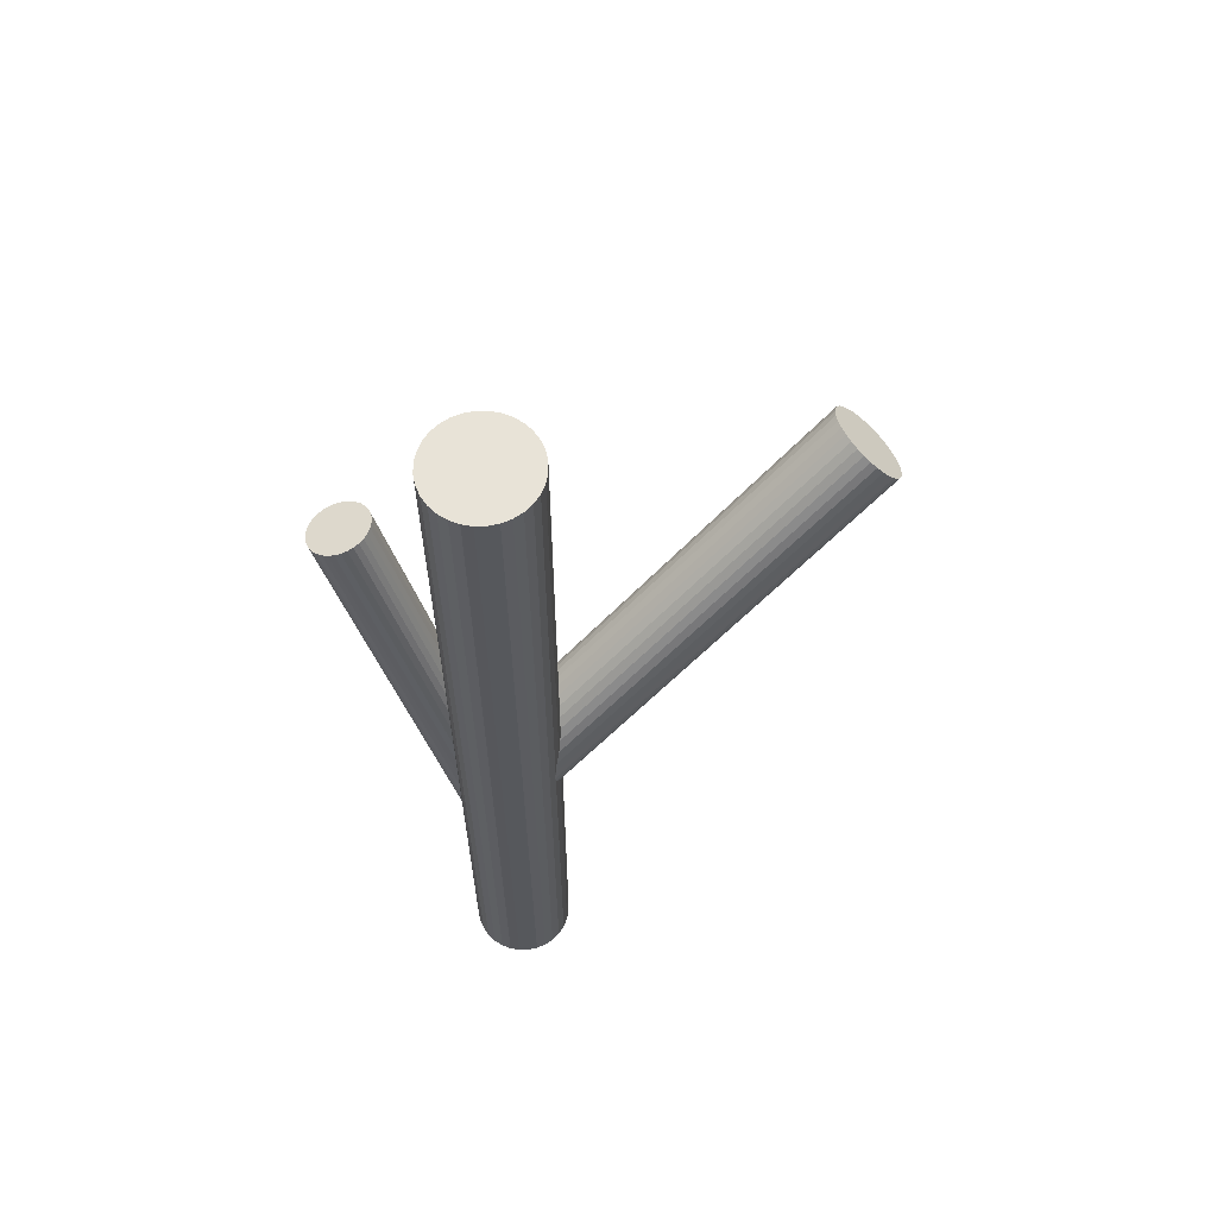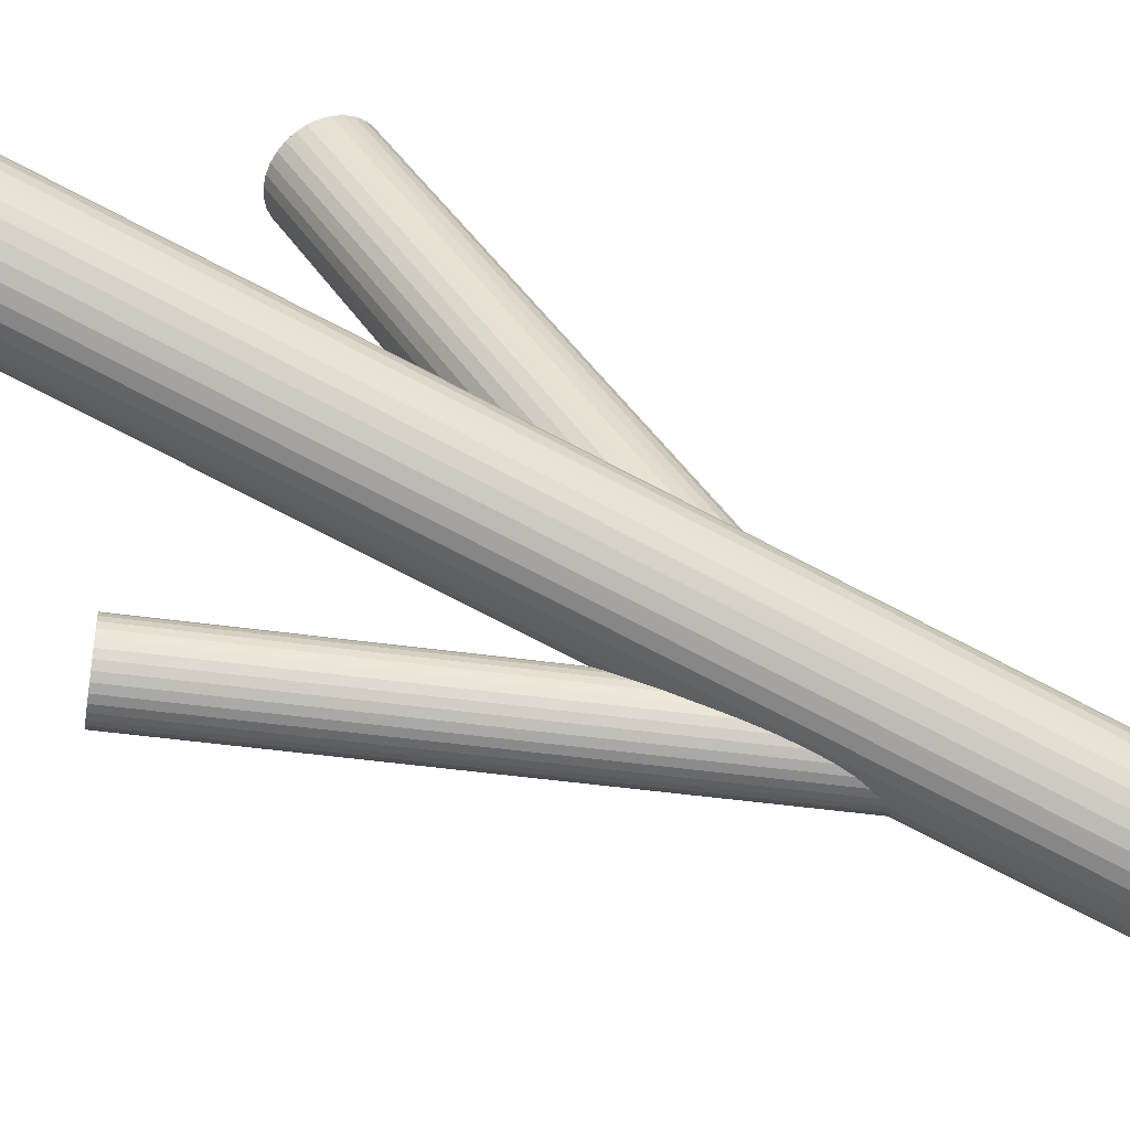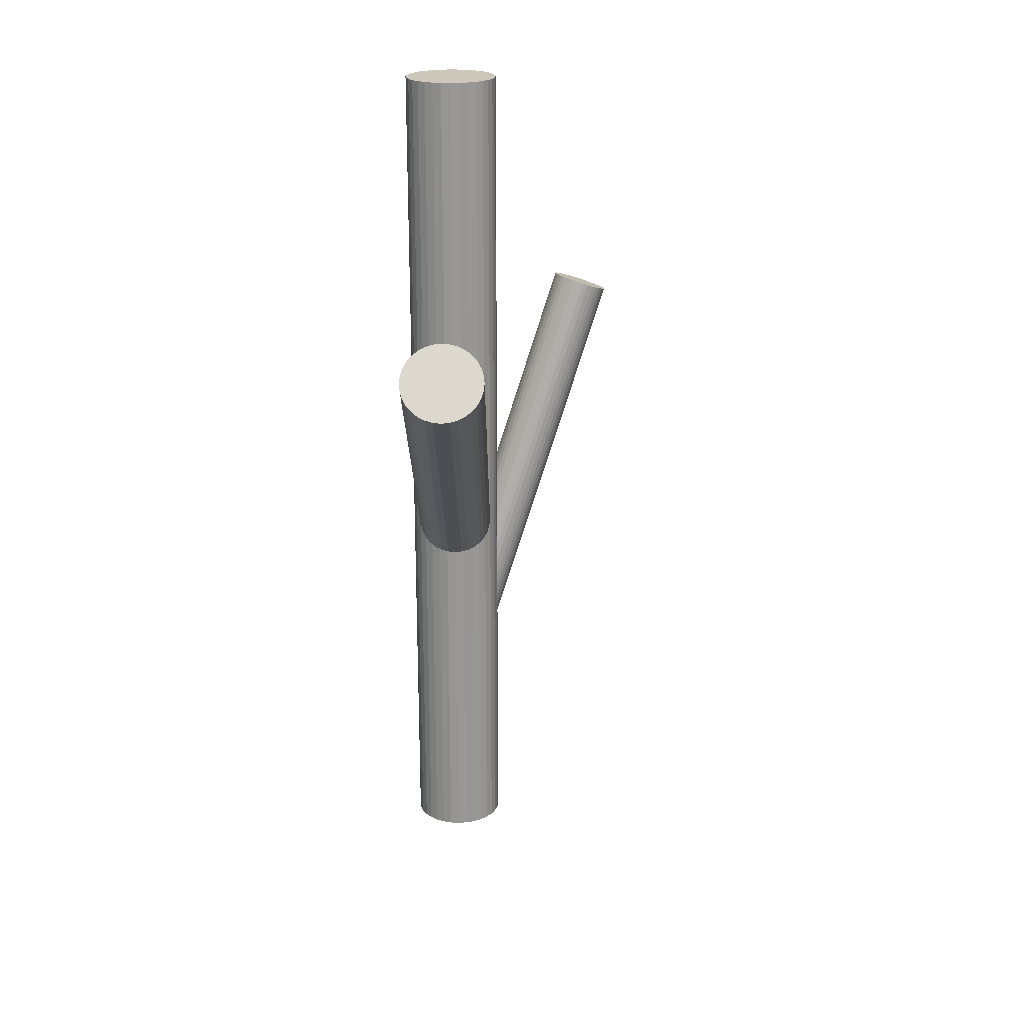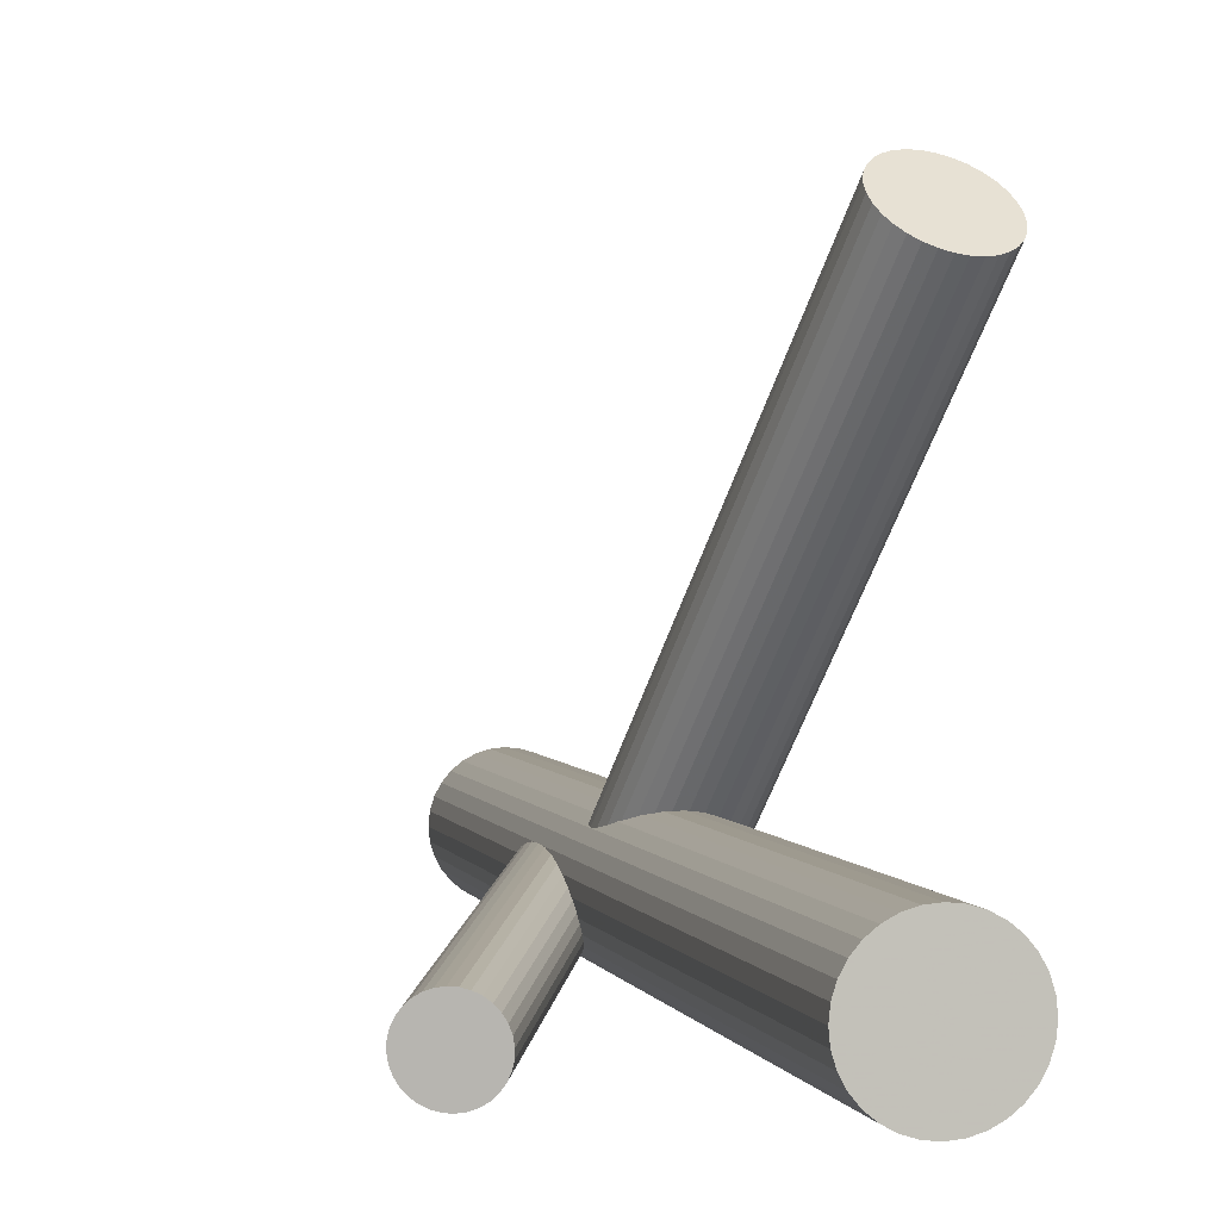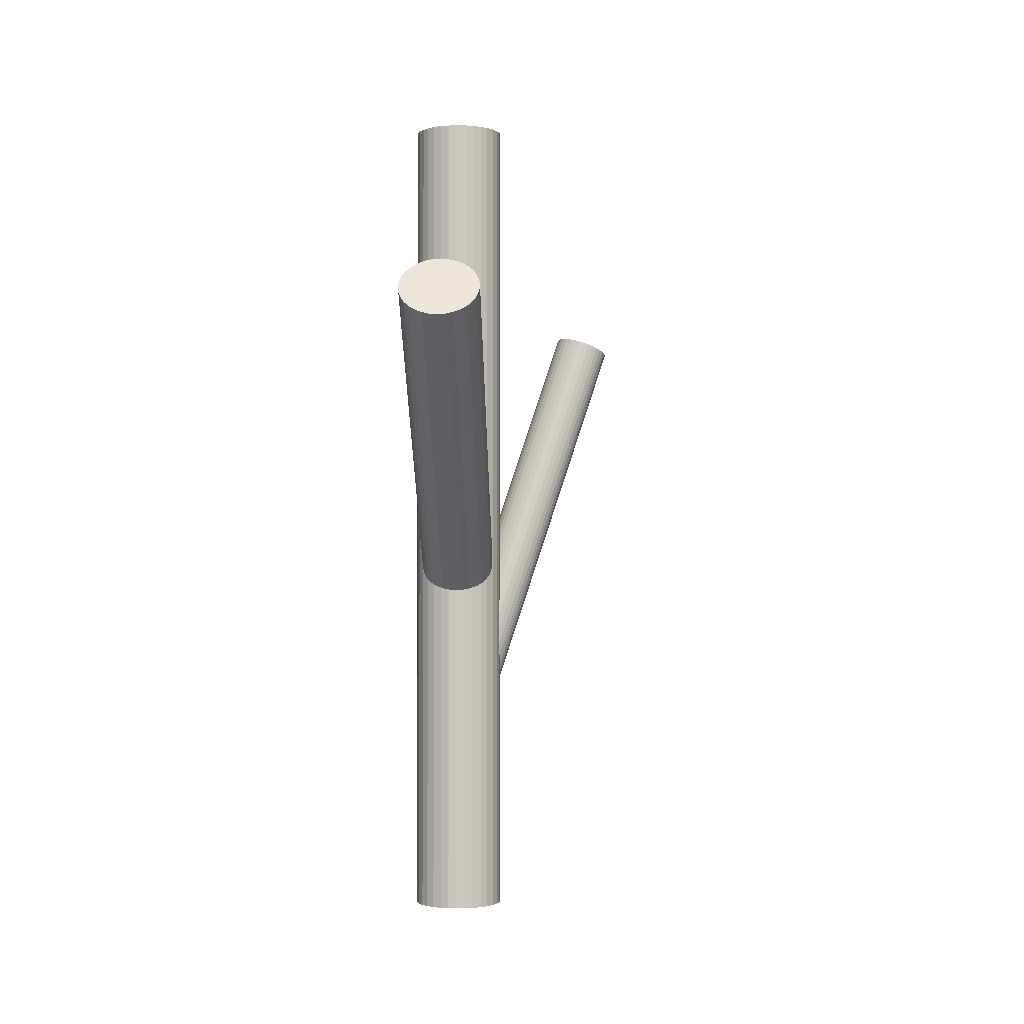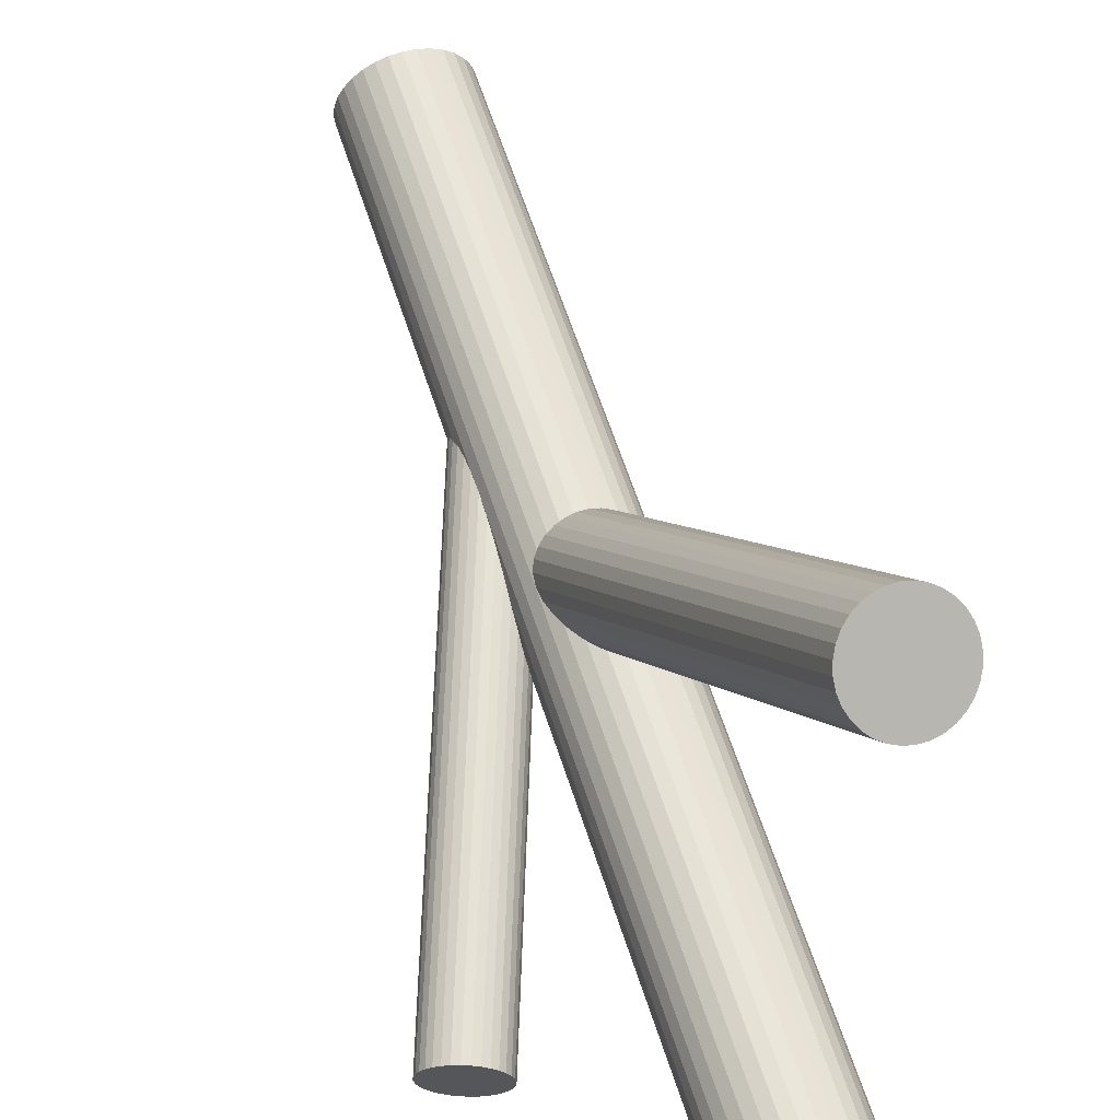
<metadata>
{"format":"obj","ext":"obj","renderer":"f3d","projection":"perspective","resolution":1024,"background":"white","views":[{"elev":62.0,"azim":49.4,"up":"+Z"},{"elev":-78.4,"azim":62.8,"up":"+Y"},{"elev":21.8,"azim":168.0,"up":"+Z"},{"elev":2.1,"azim":-12.9,"up":"+Y"},{"elev":-1.7,"azim":169.5,"up":"+Z"},{"elev":59.5,"azim":-17.5,"up":"+Y"}]}
</metadata>
<code>
v 0.009763 -0.04145 0.1236
v 0.009763 -0.04145 -0.1236
v 0.009763 -0.02809 0.1236
v 0.009763 -0.02809 -0.1236
v 0.009763 -0.05481 0.1236
v 0.009763 -0.05481 -0.1236
v 0.02211 -0.04656 0.1236
v 0.02211 -0.04656 -0.1236
v 0.02211 -0.03634 0.1236
v 0.02211 -0.03634 -0.1236
v 0.02287 -0.03884 0.1236
v 0.02287 -0.03884 -0.1236
v 0.02287 -0.04406 0.1236
v 0.02287 -0.04406 -0.1236
v 0.004649 -0.0291 0.1236
v 0.004649 -0.0291 -0.1236
v 0.004649 -0.0538 0.1236
v 0.004649 -0.0538 -0.1236
v -0.001349 -0.03402 0.1236
v -0.001349 -0.03402 -0.1236
v -0.001349 -0.04887 0.1236
v -0.001349 -0.04887 -0.1236
v 0.01719 -0.05256 0.1236
v 0.01719 -0.05256 -0.1236
v 0.01719 -0.03034 0.1236
v 0.01719 -0.03034 -0.1236
v 0.01921 -0.032 0.1236
v 0.01921 -0.032 -0.1236
v 0.01921 -0.0509 0.1236
v 0.01921 -0.0509 -0.1236
v 0.01237 -0.02834 0.1236
v 0.01237 -0.02834 -0.1236
v 0.01237 -0.05456 0.1236
v 0.01237 -0.05456 -0.1236
v 0.02313 -0.04145 0.1236
v 0.02313 -0.04145 -0.1236
v -0.003601 -0.04145 0.1236
v -0.003601 -0.04145 -0.1236
v 0.007156 -0.02834 0.1236
v 0.007156 -0.02834 -0.1236
v 0.007156 -0.05456 0.1236
v 0.007156 -0.05456 -0.1236
v 0.0003129 -0.032 0.1236
v 0.0003129 -0.032 -0.1236
v 0.0003129 -0.0509 0.1236
v 0.0003129 -0.0509 -0.1236
v 0.002338 -0.05256 0.1236
v 0.002338 -0.05256 -0.1236
v 0.002338 -0.03034 0.1236
v 0.002338 -0.03034 -0.1236
v 0.02088 -0.03402 0.1236
v 0.02088 -0.03402 -0.1236
v 0.02088 -0.04887 0.1236
v 0.02088 -0.04887 -0.1236
v 0.01488 -0.0291 0.1236
v 0.01488 -0.0291 -0.1236
v 0.01488 -0.0538 0.1236
v 0.01488 -0.0538 -0.1236
v -0.003345 -0.03884 0.1236
v -0.003345 -0.03884 -0.1236
v -0.003345 -0.04406 0.1236
v -0.003345 -0.04406 -0.1236
v -0.002584 -0.04656 0.1236
v -0.002584 -0.04656 -0.1236
v -0.002584 -0.03634 0.1236
v -0.002584 -0.03634 -0.1236
v 0.0301 0.05377 0.05952
v 0.009763 -0.04145 -0.02033
v 0.03158 0.06069 0.05089
v 0.01124 -0.03454 -0.02895
v 0.02863 0.04686 0.06814
v 0.008286 -0.04836 -0.01171
v 0.02527 0.06082 0.05235
v 0.004932 -0.03441 -0.0275
v 0.02282 0.04932 0.06668
v 0.002476 -0.04591 -0.01316
v 0.03739 0.05823 0.05235
v 0.01705 -0.03699 -0.0275
v 0.03493 0.04673 0.06668
v 0.01459 -0.04849 -0.01316
v 0.02135 0.05053 0.06561
v 0.001008 -0.04469 -0.01423
v 0.02344 0.06031 0.05342
v 0.003096 -0.03491 -0.02643
v 0.03291 0.0465 0.06748
v 0.01257 -0.04873 -0.01236
v 0.03564 0.05927 0.05155
v 0.0153 -0.03595 -0.0283
v 0.04101 0.05145 0.05952
v 0.02067 -0.04378 -0.02033
v 0.01969 0.05741 0.05783
v -0.0006444 -0.03782 -0.02201
v 0.01912 0.05471 0.0612
v -0.001221 -0.04051 -0.01865
v 0.03078 0.04654 0.06797
v 0.01044 -0.04869 -0.01187
v 0.03368 0.0601 0.05106
v 0.01334 -0.03512 -0.02879
v 0.03835 0.048 0.06431
v 0.01801 -0.04723 -0.01554
v 0.03999 0.05568 0.05472
v 0.01965 -0.03954 -0.02512
v 0.02059 0.05857 0.05622
v 0.0002532 -0.03665 -0.02363
v 0.01946 0.05328 0.06282
v -0.0008772 -0.04194 -0.01703
v 0.04074 0.05427 0.05622
v 0.0204 -0.04096 -0.02363
v 0.03961 0.04898 0.06282
v 0.01927 -0.04625 -0.01703
v 0.02021 0.05187 0.06431
v -0.0001248 -0.04335 -0.01554
v 0.02186 0.05955 0.05472
v 0.001516 -0.03567 -0.02512
v 0.02653 0.04745 0.06797
v 0.006187 -0.04778 -0.01187
v 0.02942 0.06101 0.05106
v 0.009084 -0.03421 -0.02879
v 0.04109 0.05284 0.05783
v 0.02075 -0.04239 -0.02201
v 0.04051 0.05014 0.0612
v 0.02017 -0.04508 -0.01865
v 0.0192 0.0561 0.05952
v -0.001142 -0.03912 -0.02033
v 0.02456 0.04828 0.06748
v 0.004225 -0.04695 -0.01236
v 0.02729 0.06105 0.05155
v 0.006954 -0.03417 -0.0283
v 0.03677 0.04724 0.06561
v 0.01643 -0.04799 -0.01423
v 0.03886 0.05702 0.05342
v 0.01852 -0.03821 -0.02643
v 0.009763 -0.04145 -0.06573
v -0.0334 -0.05292 0.05624
v 0.01719 -0.03948 -0.06292
v -0.02597 -0.05094 0.05905
v 0.00234 -0.04342 -0.06854
v -0.04082 -0.05489 0.05343
v 0.004982 -0.0349 -0.06681
v -0.03818 -0.04637 0.05516
v 0.01066 -0.03339 -0.06466
v -0.03249 -0.04486 0.05732
v 0.004758 -0.04748 -0.06807
v -0.0384 -0.05895 0.0539
v 0.0171 -0.0442 -0.06339
v -0.02606 -0.05567 0.05858
v 0.01186 -0.04936 -0.06573
v -0.03129 -0.06082 0.05624
v 0.009151 -0.03331 -0.06518
v -0.03401 -0.04478 0.05679
v 0.006255 -0.03408 -0.06628
v -0.0369 -0.04555 0.05569
v 0.002101 -0.04025 -0.06833
v -0.04106 -0.05171 0.05364
v 0.01582 -0.0366 -0.06313
v -0.02734 -0.04807 0.05884
v 0.0165 -0.04565 -0.06374
v -0.02666 -0.05711 0.05823
v 0.005999 -0.04843 -0.06772
v -0.03716 -0.0599 0.05425
v 0.002892 -0.04493 -0.06849
v -0.04027 -0.05639 0.05348
v 0.01745 -0.04106 -0.06297
v -0.0257 -0.05252 0.059
v 0.01214 -0.03378 -0.06417
v -0.03102 -0.04525 0.0578
v 0.003892 -0.03597 -0.06729
v -0.03927 -0.04744 0.05468
v 0.01563 -0.04693 -0.06417
v -0.02752 -0.05839 0.0578
v 0.007385 -0.04912 -0.06729
v -0.03577 -0.06059 0.05468
v 0.002073 -0.04184 -0.06849
v -0.04109 -0.05331 0.05348
v 0.01663 -0.03797 -0.06297
v -0.02652 -0.04944 0.059
v 0.01353 -0.03447 -0.06374
v -0.02963 -0.04593 0.05823
v 0.003029 -0.03725 -0.06772
v -0.04013 -0.04872 0.05425
v 0.003708 -0.0463 -0.06833
v -0.03945 -0.05776 0.05364
v 0.01743 -0.04265 -0.06313
v -0.02573 -0.05412 0.05884
v 0.01327 -0.04882 -0.06518
v -0.02989 -0.06029 0.05679
v 0.01037 -0.04959 -0.06628
v -0.03278 -0.06105 0.05569
v 0.007663 -0.03354 -0.06573
v -0.0355 -0.04501 0.05624
v 0.002424 -0.0387 -0.06807
v -0.04073 -0.05016 0.0539
v 0.01477 -0.03542 -0.06339
v -0.02839 -0.04688 0.05858
v 0.008863 -0.04951 -0.06681
v -0.0343 -0.06097 0.05516
v 0.01454 -0.048 -0.06466
v -0.02861 -0.05947 0.05732
f 36 2 12
f 36 12 35
f 35 12 11
f 35 11 1
f 12 2 10
f 12 10 11
f 11 10 9
f 11 9 1
f 10 2 52
f 10 52 9
f 9 52 51
f 9 51 1
f 52 2 28
f 52 28 51
f 51 28 27
f 51 27 1
f 28 2 26
f 28 26 27
f 27 26 25
f 27 25 1
f 26 2 56
f 26 56 25
f 25 56 55
f 25 55 1
f 56 2 32
f 56 32 55
f 55 32 31
f 55 31 1
f 32 2 4
f 32 4 31
f 31 4 3
f 31 3 1
f 4 2 40
f 4 40 3
f 3 40 39
f 3 39 1
f 40 2 16
f 40 16 39
f 39 16 15
f 39 15 1
f 16 2 50
f 16 50 15
f 15 50 49
f 15 49 1
f 50 2 44
f 50 44 49
f 49 44 43
f 49 43 1
f 44 2 20
f 44 20 43
f 43 20 19
f 43 19 1
f 20 2 66
f 20 66 19
f 19 66 65
f 19 65 1
f 66 2 60
f 66 60 65
f 65 60 59
f 65 59 1
f 60 2 38
f 60 38 59
f 59 38 37
f 59 37 1
f 38 2 62
f 38 62 37
f 37 62 61
f 37 61 1
f 62 2 64
f 62 64 61
f 61 64 63
f 61 63 1
f 64 2 22
f 64 22 63
f 63 22 21
f 63 21 1
f 22 2 46
f 22 46 21
f 21 46 45
f 21 45 1
f 46 2 48
f 46 48 45
f 45 48 47
f 45 47 1
f 48 2 18
f 48 18 47
f 47 18 17
f 47 17 1
f 18 2 42
f 18 42 17
f 17 42 41
f 17 41 1
f 42 2 6
f 42 6 41
f 41 6 5
f 41 5 1
f 6 2 34
f 6 34 5
f 5 34 33
f 5 33 1
f 34 2 58
f 34 58 33
f 33 58 57
f 33 57 1
f 58 2 24
f 58 24 57
f 57 24 23
f 57 23 1
f 24 2 30
f 24 30 23
f 23 30 29
f 23 29 1
f 30 2 54
f 30 54 29
f 29 54 53
f 29 53 1
f 54 2 8
f 54 8 53
f 53 8 7
f 53 7 1
f 8 2 14
f 8 14 7
f 7 14 13
f 7 13 1
f 14 2 36
f 14 36 13
f 13 36 35
f 13 35 1
f 124 68 94
f 124 94 123
f 123 94 93
f 123 93 67
f 94 68 106
f 94 106 93
f 93 106 105
f 93 105 67
f 106 68 112
f 106 112 105
f 105 112 111
f 105 111 67
f 112 68 82
f 112 82 111
f 111 82 81
f 111 81 67
f 82 68 76
f 82 76 81
f 81 76 75
f 81 75 67
f 76 68 126
f 76 126 75
f 75 126 125
f 75 125 67
f 126 68 116
f 126 116 125
f 125 116 115
f 125 115 67
f 116 68 72
f 116 72 115
f 115 72 71
f 115 71 67
f 72 68 96
f 72 96 71
f 71 96 95
f 71 95 67
f 96 68 86
f 96 86 95
f 95 86 85
f 95 85 67
f 86 68 80
f 86 80 85
f 85 80 79
f 85 79 67
f 80 68 130
f 80 130 79
f 79 130 129
f 79 129 67
f 130 68 100
f 130 100 129
f 129 100 99
f 129 99 67
f 100 68 110
f 100 110 99
f 99 110 109
f 99 109 67
f 110 68 122
f 110 122 109
f 109 122 121
f 109 121 67
f 122 68 90
f 122 90 121
f 121 90 89
f 121 89 67
f 90 68 120
f 90 120 89
f 89 120 119
f 89 119 67
f 120 68 108
f 120 108 119
f 119 108 107
f 119 107 67
f 108 68 102
f 108 102 107
f 107 102 101
f 107 101 67
f 102 68 132
f 102 132 101
f 101 132 131
f 101 131 67
f 132 68 78
f 132 78 131
f 131 78 77
f 131 77 67
f 78 68 88
f 78 88 77
f 77 88 87
f 77 87 67
f 88 68 98
f 88 98 87
f 87 98 97
f 87 97 67
f 98 68 70
f 98 70 97
f 97 70 69
f 97 69 67
f 70 68 118
f 70 118 69
f 69 118 117
f 69 117 67
f 118 68 128
f 118 128 117
f 117 128 127
f 117 127 67
f 128 68 74
f 128 74 127
f 127 74 73
f 127 73 67
f 74 68 84
f 74 84 73
f 73 84 83
f 73 83 67
f 84 68 114
f 84 114 83
f 83 114 113
f 83 113 67
f 114 68 104
f 114 104 113
f 113 104 103
f 113 103 67
f 104 68 92
f 104 92 103
f 103 92 91
f 103 91 67
f 92 68 124
f 92 124 91
f 91 124 123
f 91 123 67
f 147 133 185
f 147 185 148
f 148 185 186
f 148 186 134
f 185 133 197
f 185 197 186
f 186 197 198
f 186 198 134
f 197 133 169
f 197 169 198
f 198 169 170
f 198 170 134
f 169 133 157
f 169 157 170
f 170 157 158
f 170 158 134
f 157 133 145
f 157 145 158
f 158 145 146
f 158 146 134
f 145 133 183
f 145 183 146
f 146 183 184
f 146 184 134
f 183 133 163
f 183 163 184
f 184 163 164
f 184 164 134
f 163 133 135
f 163 135 164
f 164 135 136
f 164 136 134
f 135 133 175
f 135 175 136
f 136 175 176
f 136 176 134
f 175 133 155
f 175 155 176
f 176 155 156
f 176 156 134
f 155 133 193
f 155 193 156
f 156 193 194
f 156 194 134
f 193 133 177
f 193 177 194
f 194 177 178
f 194 178 134
f 177 133 165
f 177 165 178
f 178 165 166
f 178 166 134
f 165 133 141
f 165 141 166
f 166 141 142
f 166 142 134
f 141 133 149
f 141 149 142
f 142 149 150
f 142 150 134
f 149 133 189
f 149 189 150
f 150 189 190
f 150 190 134
f 189 133 151
f 189 151 190
f 190 151 152
f 190 152 134
f 151 133 139
f 151 139 152
f 152 139 140
f 152 140 134
f 139 133 167
f 139 167 140
f 140 167 168
f 140 168 134
f 167 133 179
f 167 179 168
f 168 179 180
f 168 180 134
f 179 133 191
f 179 191 180
f 180 191 192
f 180 192 134
f 191 133 153
f 191 153 192
f 192 153 154
f 192 154 134
f 153 133 173
f 153 173 154
f 154 173 174
f 154 174 134
f 173 133 137
f 173 137 174
f 174 137 138
f 174 138 134
f 137 133 161
f 137 161 138
f 138 161 162
f 138 162 134
f 161 133 181
f 161 181 162
f 162 181 182
f 162 182 134
f 181 133 143
f 181 143 182
f 182 143 144
f 182 144 134
f 143 133 159
f 143 159 144
f 144 159 160
f 144 160 134
f 159 133 171
f 159 171 160
f 160 171 172
f 160 172 134
f 171 133 195
f 171 195 172
f 172 195 196
f 172 196 134
f 195 133 187
f 195 187 196
f 196 187 188
f 196 188 134
f 187 133 147
f 187 147 188
f 188 147 148
f 188 148 134

</code>
